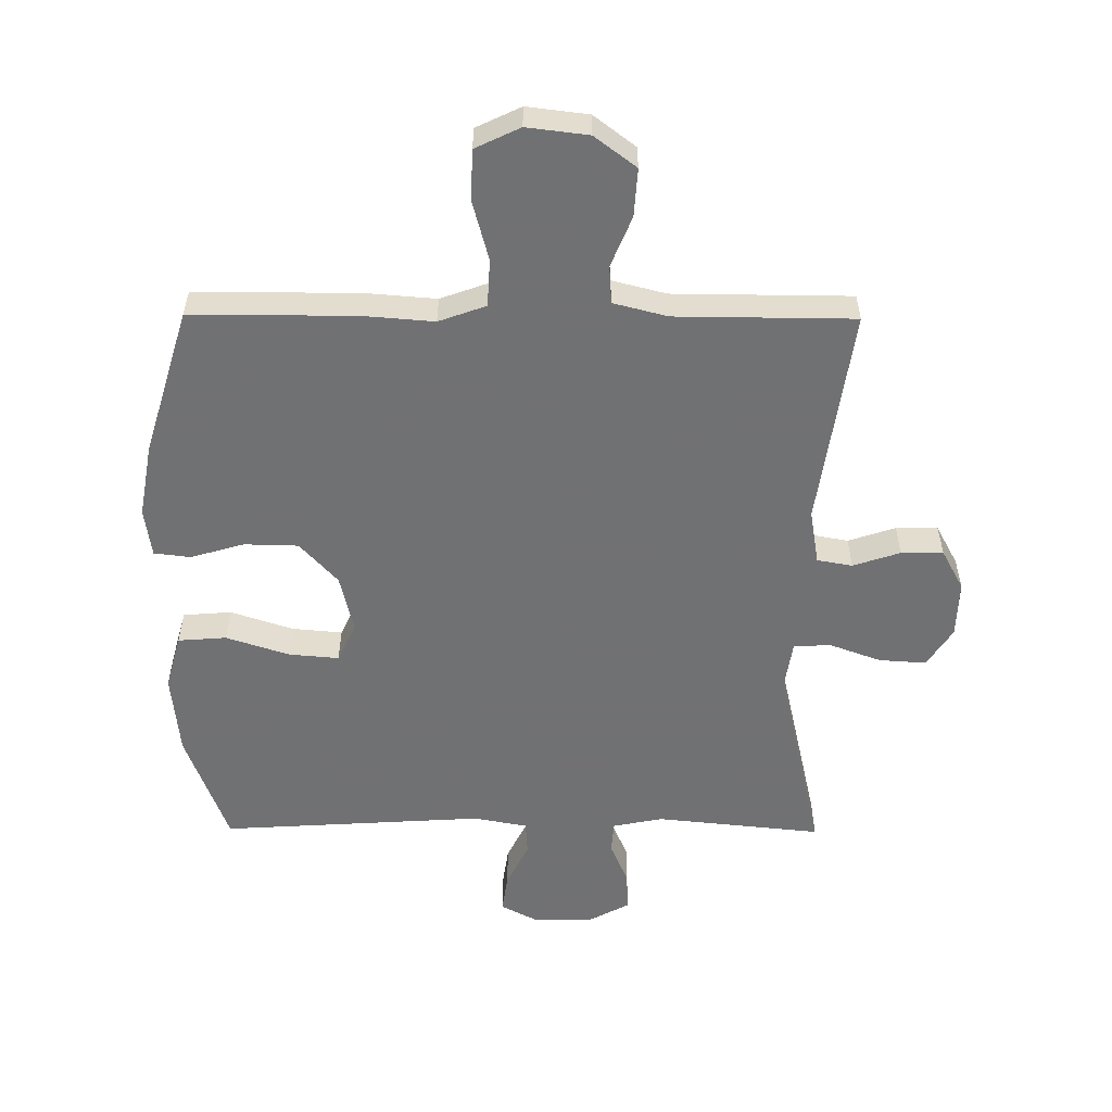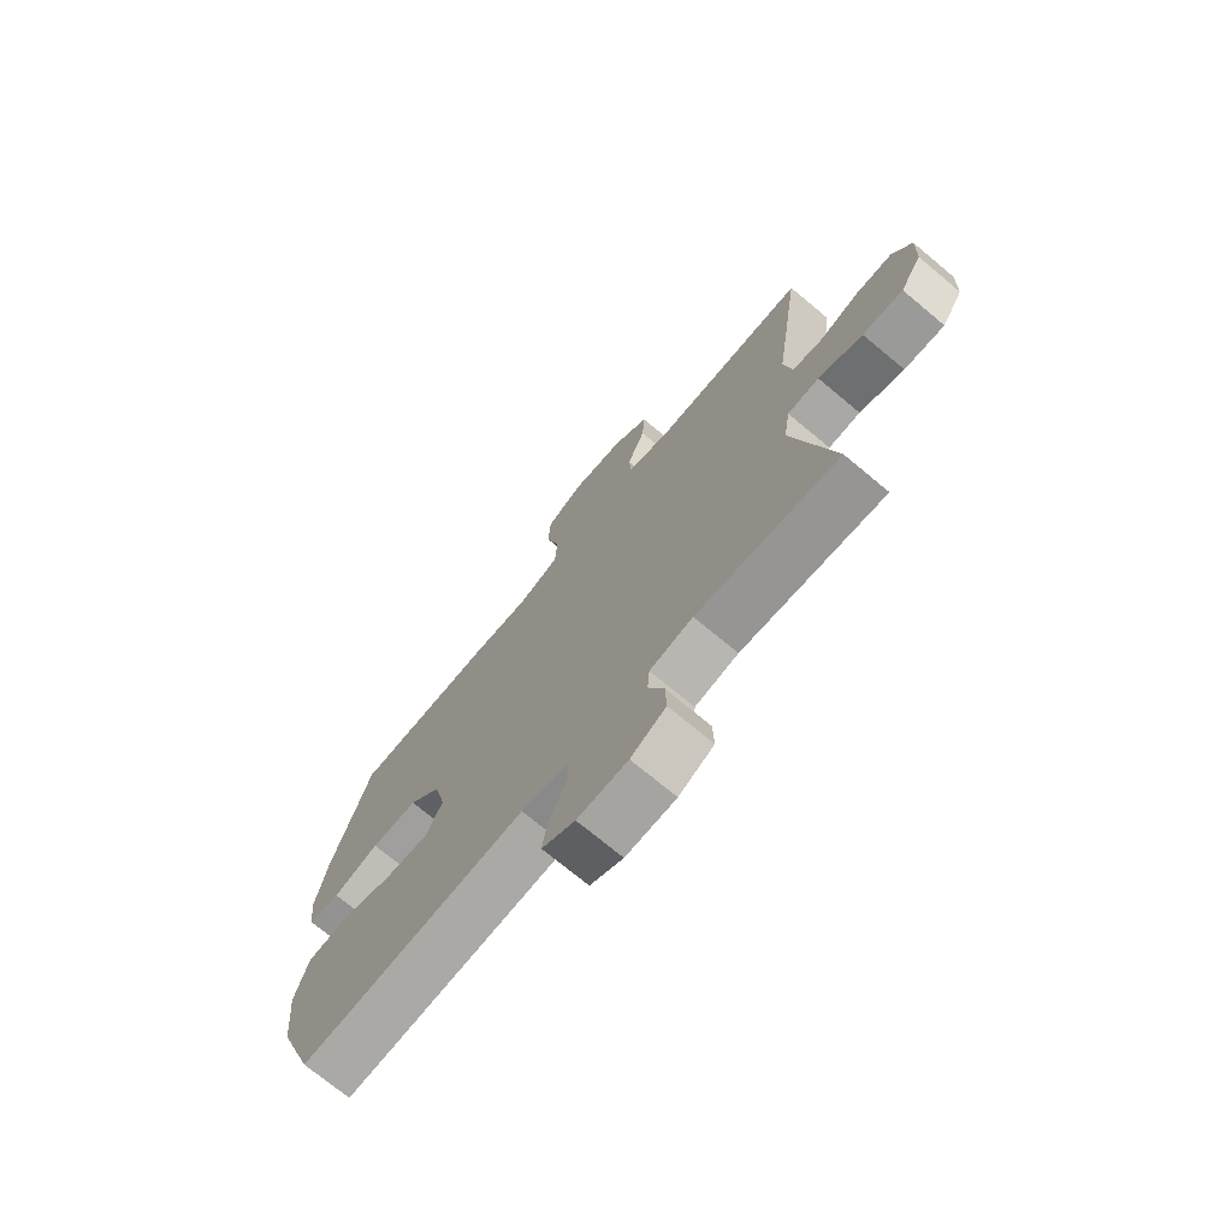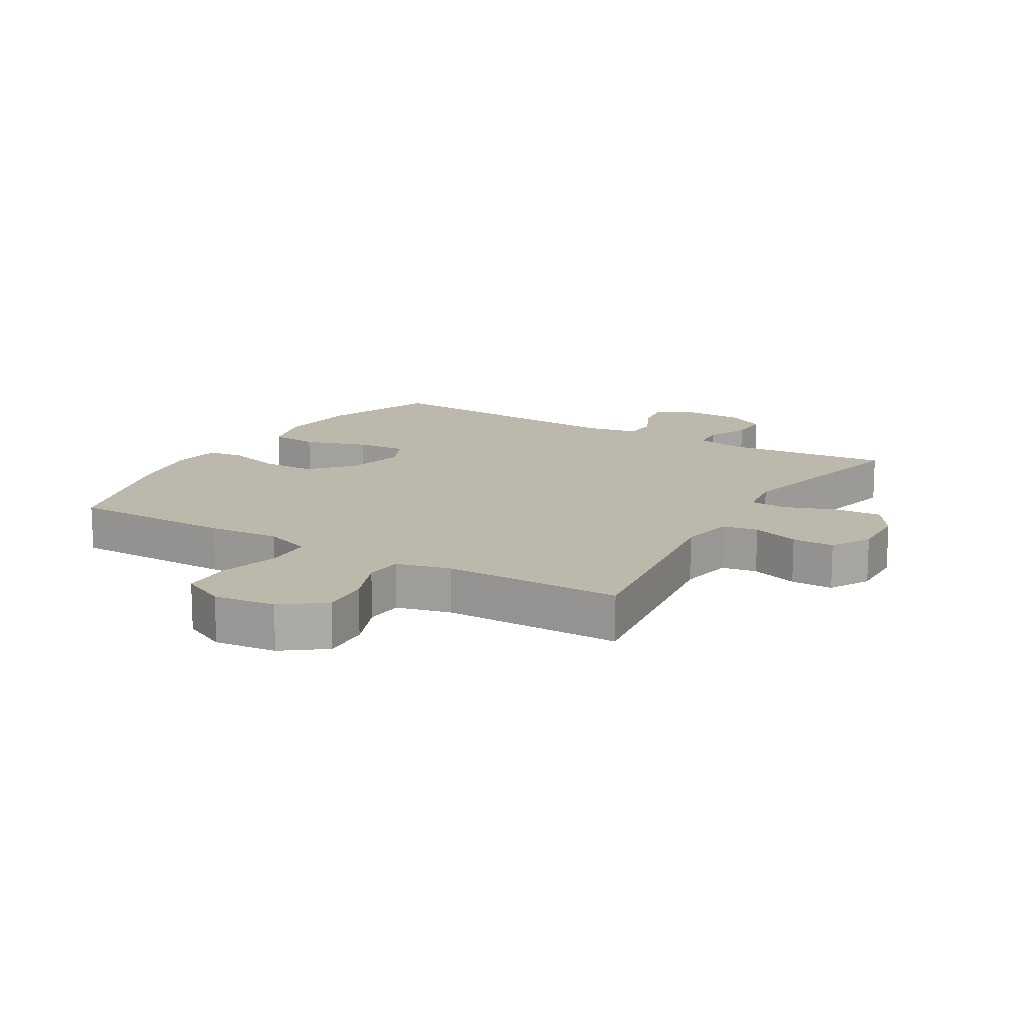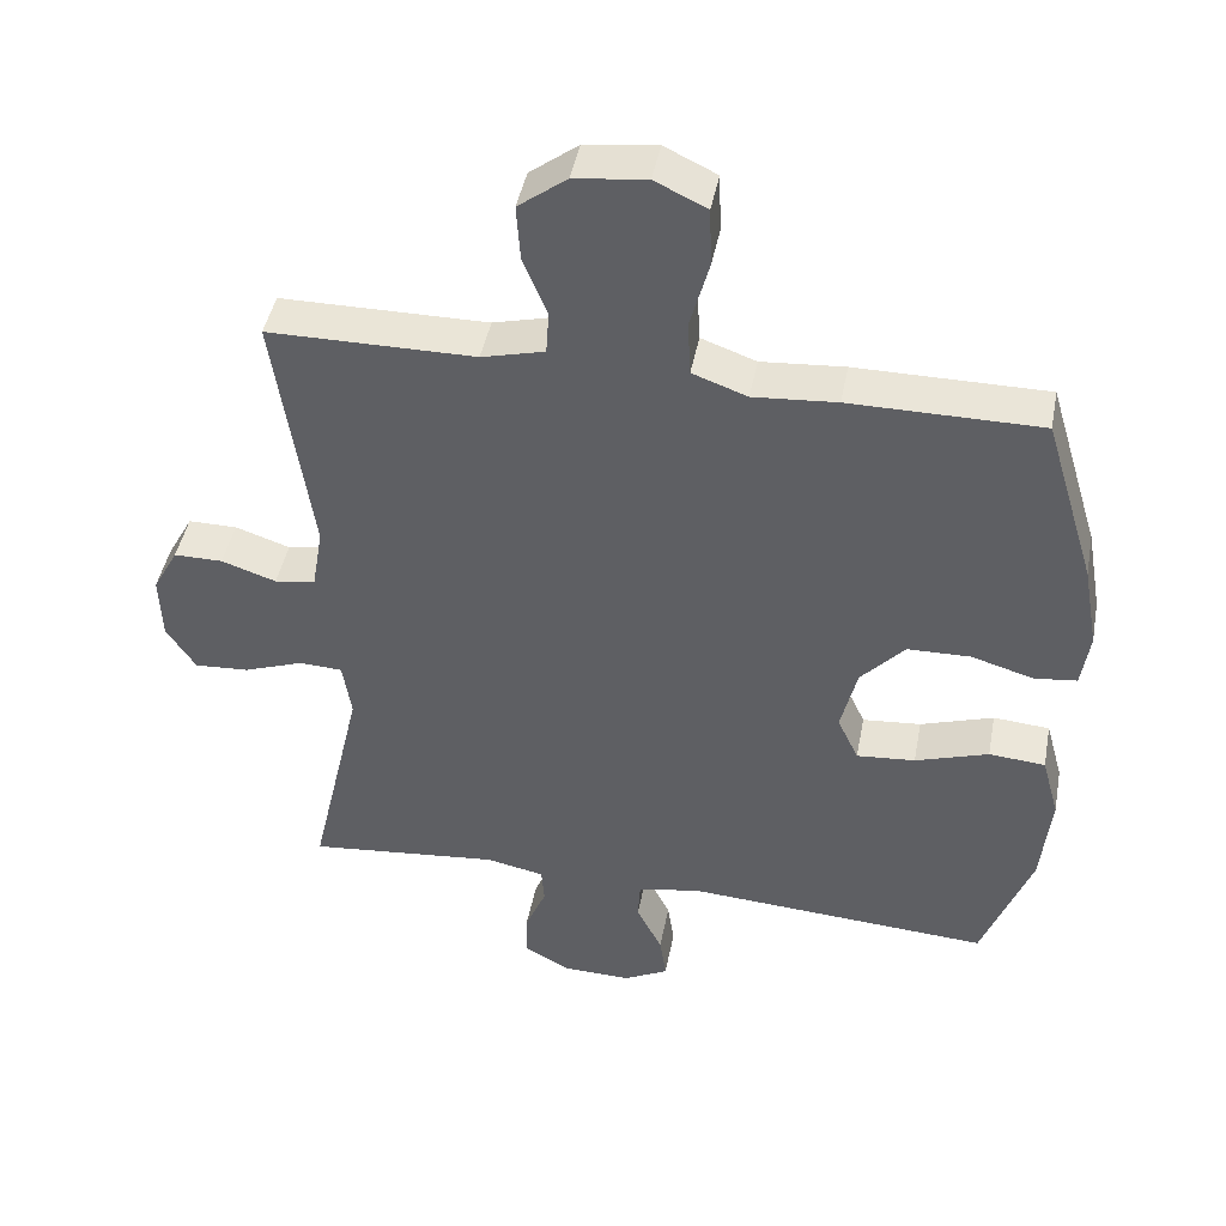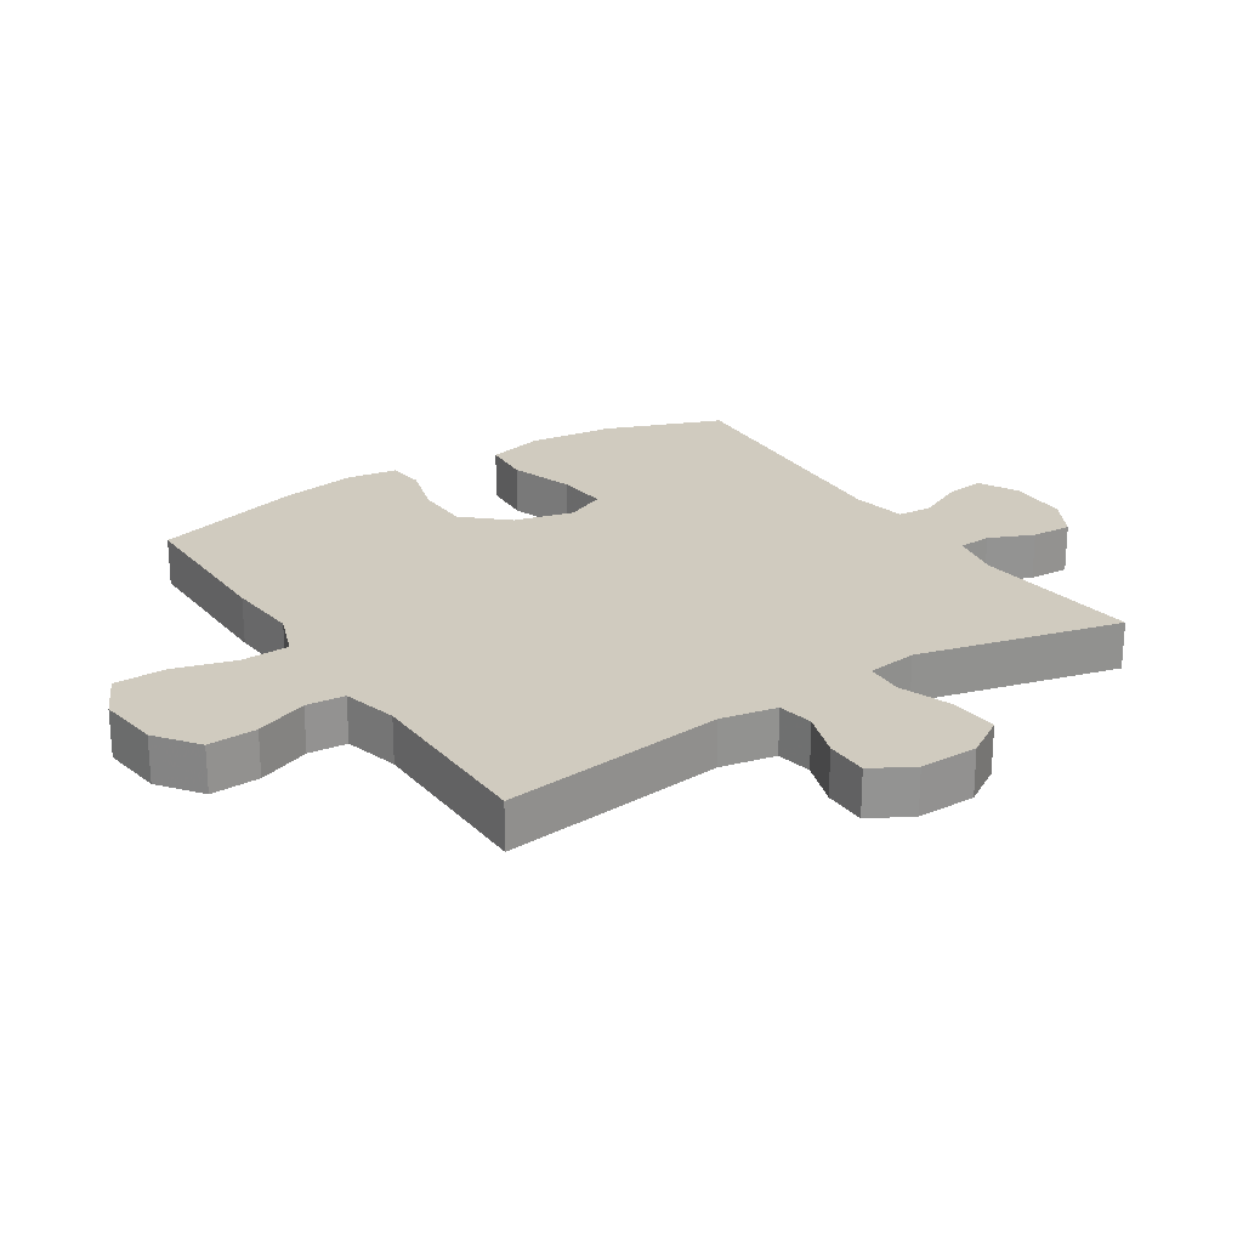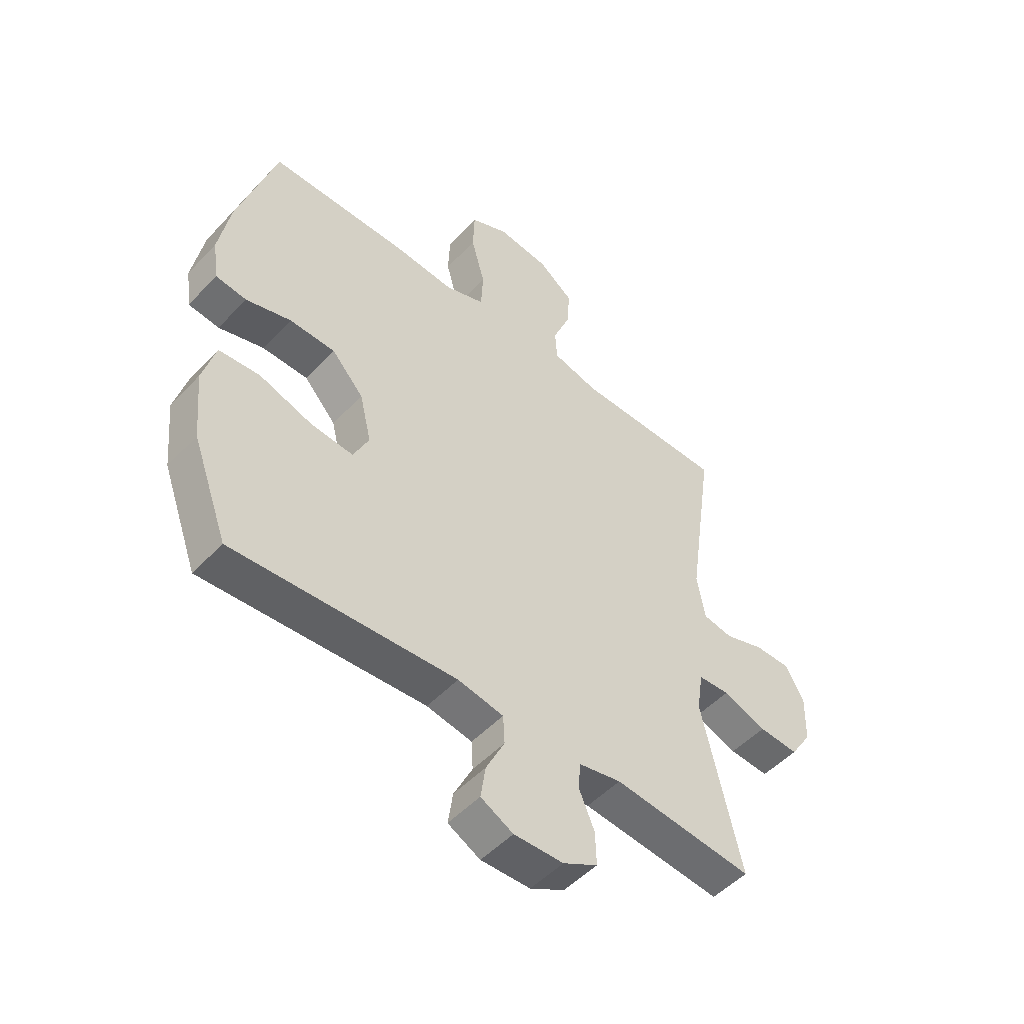
<metadata>
{"format":"obj","ext":"obj","renderer":"f3d","projection":"perspective","resolution":1024,"background":"white","views":[{"elev":-55.3,"azim":-0.4,"up":"+Y"},{"elev":-72.5,"azim":50.2,"up":"+Z"},{"elev":14.6,"azim":30.9,"up":"+Y"},{"elev":44.6,"azim":-169.2,"up":"+Z"},{"elev":23.7,"azim":57.5,"up":"+Y"},{"elev":-50.7,"azim":-41.4,"up":"+Z"}]}
</metadata>
<code>
v -0.5 0.07 0.5
v -0.24 0.07 0.5
v -0.126 0.07 0.491
v -0.051 0.07 0.518
v -0.047 0.07 0.593
v -0.073 0.07 0.689
v -0.07 0.07 0.769
v 0.001 0.07 0.803
v 0.099 0.07 0.791
v 0.165 0.07 0.741
v 0.16 0.07 0.665
v 0.127 0.07 0.584
v 0.131 0.07 0.524
v 0.217 0.07 0.502
v 0.5 0.07 0.5
v 0.45 0.07 0.153
v 0.465 0.07 0.066
v 0.521 0.07 0.056
v 0.596 0.07 0.081
v 0.663 0.07 0.081
v 0.698 0.07 0.017
v 0.695 0.07 -0.074
v 0.655 0.07 -0.136
v 0.58 0.07 -0.131
v 0.498 0.07 -0.101
v 0.439 0.07 -0.104
v 0.427 0.07 -0.182
v 0.5 0.07 -0.5
v 0.236 0.07 -0.473
v 0.156 0.07 -0.489
v 0.152 0.07 -0.54
v 0.181 0.07 -0.609
v 0.183 0.07 -0.672
v 0.118 0.07 -0.707
v 0.025 0.07 -0.709
v -0.036 0.07 -0.677
v -0.027 0.07 -0.615
v 0.008 0.07 -0.544
v 0.005 0.07 -0.49
v -0.081 0.07 -0.474
v -0.5 0.07 -0.5
v -0.567 0.07 -0.318
v -0.58 0.07 -0.186
v -0.556 0.07 -0.099
v -0.479 0.07 -0.093
v -0.379 0.07 -0.126
v -0.299 0.07 -0.133
v -0.27 0.07 -0.071
v -0.292 0.07 0.022
v -0.352 0.07 0.088
v -0.438 0.07 0.09
v -0.523 0.07 0.065
v -0.581 0.07 0.072
v -0.592 0.07 0.149
v -0.571 0.07 0.266
v -0.5 0 0.5
v -0.24 0 0.5
v -0.126 0 0.491
v -0.051 0 0.518
v -0.047 0 0.593
v -0.073 0 0.689
v -0.07 0 0.769
v 0.001 0 0.803
v 0.099 0 0.791
v 0.165 0 0.741
v 0.16 0 0.665
v 0.127 0 0.584
v 0.131 0 0.524
v 0.217 0 0.502
v 0.5 0 0.5
v 0.45 0 0.153
v 0.465 0 0.066
v 0.521 0 0.056
v 0.596 0 0.081
v 0.663 0 0.081
v 0.698 0 0.017
v 0.695 0 -0.074
v 0.655 0 -0.136
v 0.58 0 -0.131
v 0.498 0 -0.101
v 0.439 0 -0.104
v 0.427 0 -0.182
v 0.5 0 -0.5
v 0.236 0 -0.473
v 0.156 0 -0.489
v 0.152 0 -0.54
v 0.181 0 -0.609
v 0.183 0 -0.672
v 0.118 0 -0.707
v 0.025 0 -0.709
v -0.036 0 -0.677
v -0.027 0 -0.615
v 0.008 0 -0.544
v 0.005 0 -0.49
v -0.081 0 -0.474
v -0.5 0 -0.5
v -0.567 0 -0.318
v -0.58 0 -0.186
v -0.556 0 -0.099
v -0.479 0 -0.093
v -0.379 0 -0.126
v -0.299 0 -0.133
v -0.27 0 -0.071
v -0.292 0 0.022
v -0.352 0 0.088
v -0.438 0 0.09
v -0.523 0 0.065
v -0.581 0 0.072
v -0.592 0 0.149
v -0.571 0 0.266
f 51 52 53 54
f 50 51 54 55
f 43 44 45 46
f 43 46 47
f 40 41 42 43
f 39 40 43 47
f 35 36 37 38
f 35 38 39
f 34 35 39
f 31 32 33 34
f 30 31 34 39
f 29 30 39 47
f 27 28 29 47
f 22 23 24 25
f 22 25 26
f 21 22 26
f 18 19 20 21
f 17 18 21 26
f 16 17 26 27
f 14 15 16
f 13 14 16 27
f 9 10 11 12
f 9 12 13
f 8 9 13
f 5 6 7 8
f 4 5 8 13
f 3 4 13 27
f 50 55 1 2
f 49 50 2 3
f 48 49 3 27
f 27 47 48
f 109 108 107 106
f 110 109 106 105
f 101 100 99 98
f 102 101 98
f 98 97 96 95
f 102 98 95 94
f 93 92 91 90
f 94 93 90
f 94 90 89
f 89 88 87 86
f 94 89 86 85
f 102 94 85 84
f 102 84 83 82
f 80 79 78 77
f 81 80 77
f 81 77 76
f 76 75 74 73
f 81 76 73 72
f 82 81 72 71
f 71 70 69
f 82 71 69 68
f 67 66 65 64
f 68 67 64
f 68 64 63
f 63 62 61 60
f 68 63 60 59
f 82 68 59 58
f 57 56 110 105
f 58 57 105 104
f 82 58 104 103
f 103 102 82
f 1 56 57 2
f 2 57 58 3
f 3 58 59 4
f 4 59 60 5
f 5 60 61 6
f 6 61 62 7
f 7 62 63 8
f 8 63 64 9
f 9 64 65 10
f 10 65 66 11
f 11 66 67 12
f 12 67 68 13
f 13 68 69 14
f 14 69 70 15
f 15 70 71 16
f 16 71 72 17
f 17 72 73 18
f 18 73 74 19
f 19 74 75 20
f 20 75 76 21
f 21 76 77 22
f 22 77 78 23
f 23 78 79 24
f 24 79 80 25
f 25 80 81 26
f 26 81 82 27
f 27 82 83 28
f 28 83 84 29
f 29 84 85 30
f 30 85 86 31
f 31 86 87 32
f 32 87 88 33
f 33 88 89 34
f 34 89 90 35
f 35 90 91 36
f 36 91 92 37
f 37 92 93 38
f 38 93 94 39
f 39 94 95 40
f 40 95 96 41
f 41 96 97 42
f 42 97 98 43
f 43 98 99 44
f 44 99 100 45
f 45 100 101 46
f 46 101 102 47
f 47 102 103 48
f 48 103 104 49
f 49 104 105 50
f 50 105 106 51
f 51 106 107 52
f 52 107 108 53
f 53 108 109 54
f 54 109 110 55
f 55 110 56 1

</code>
